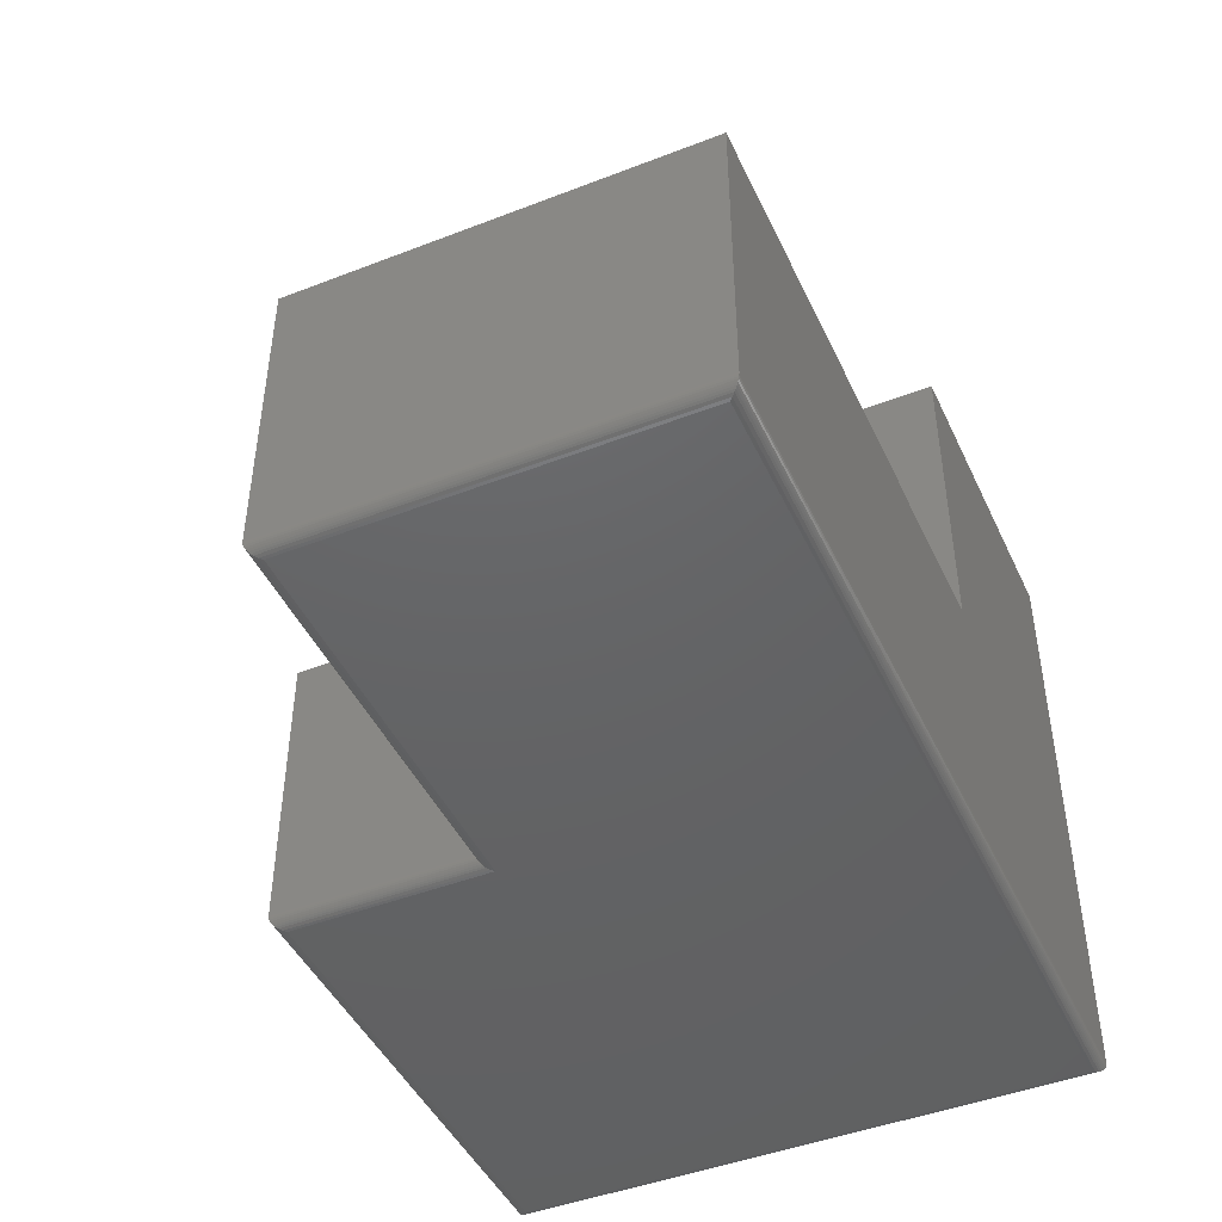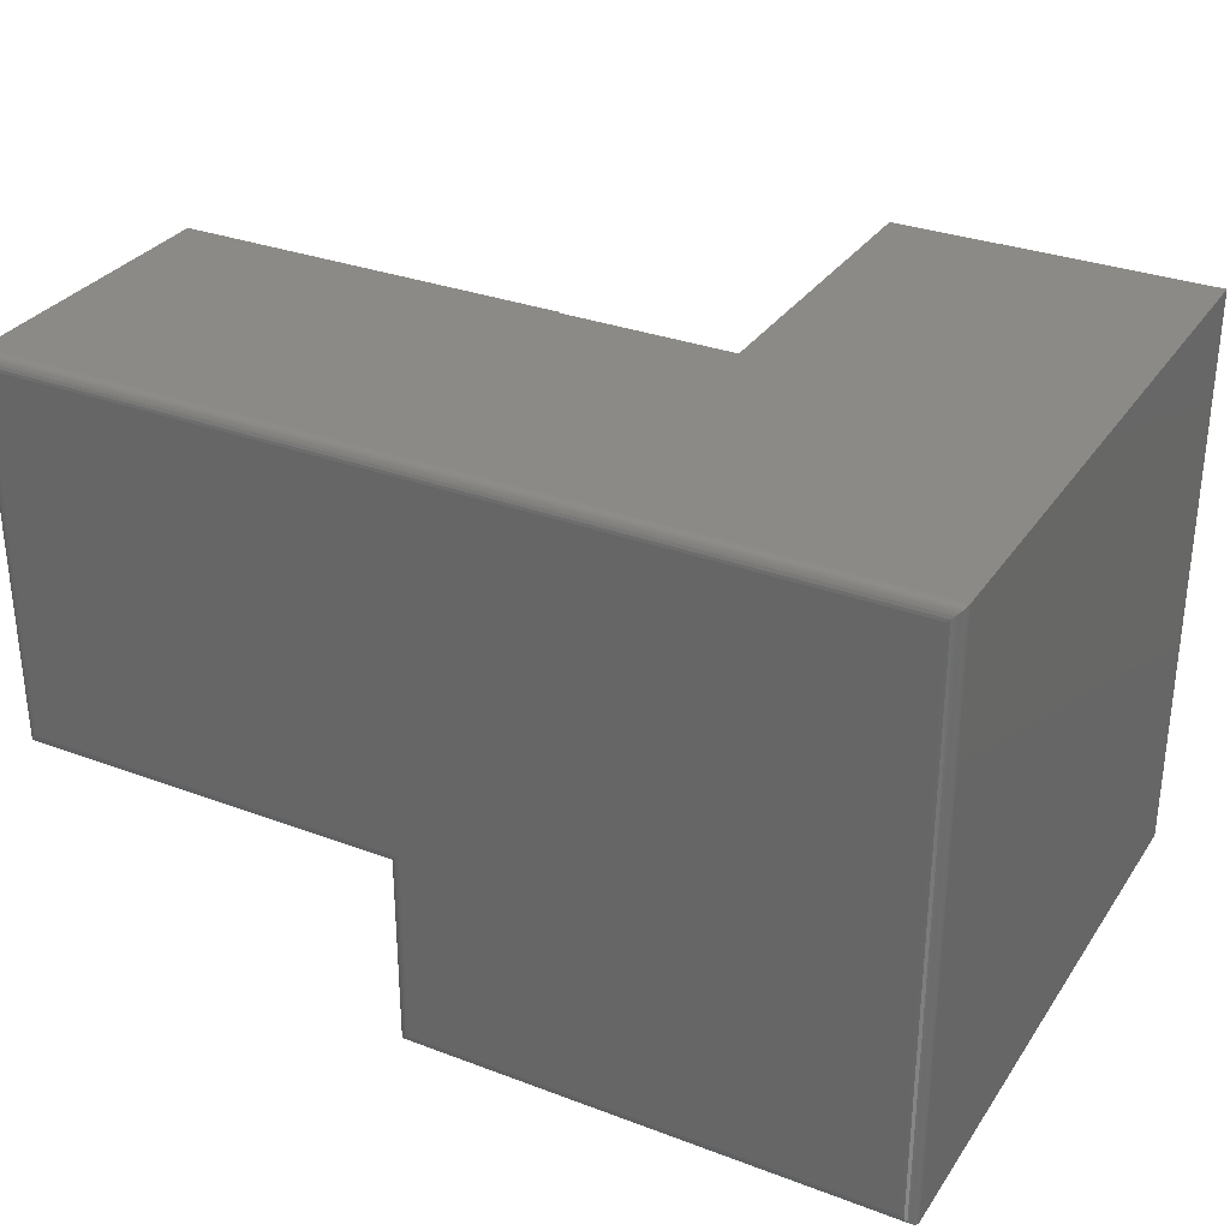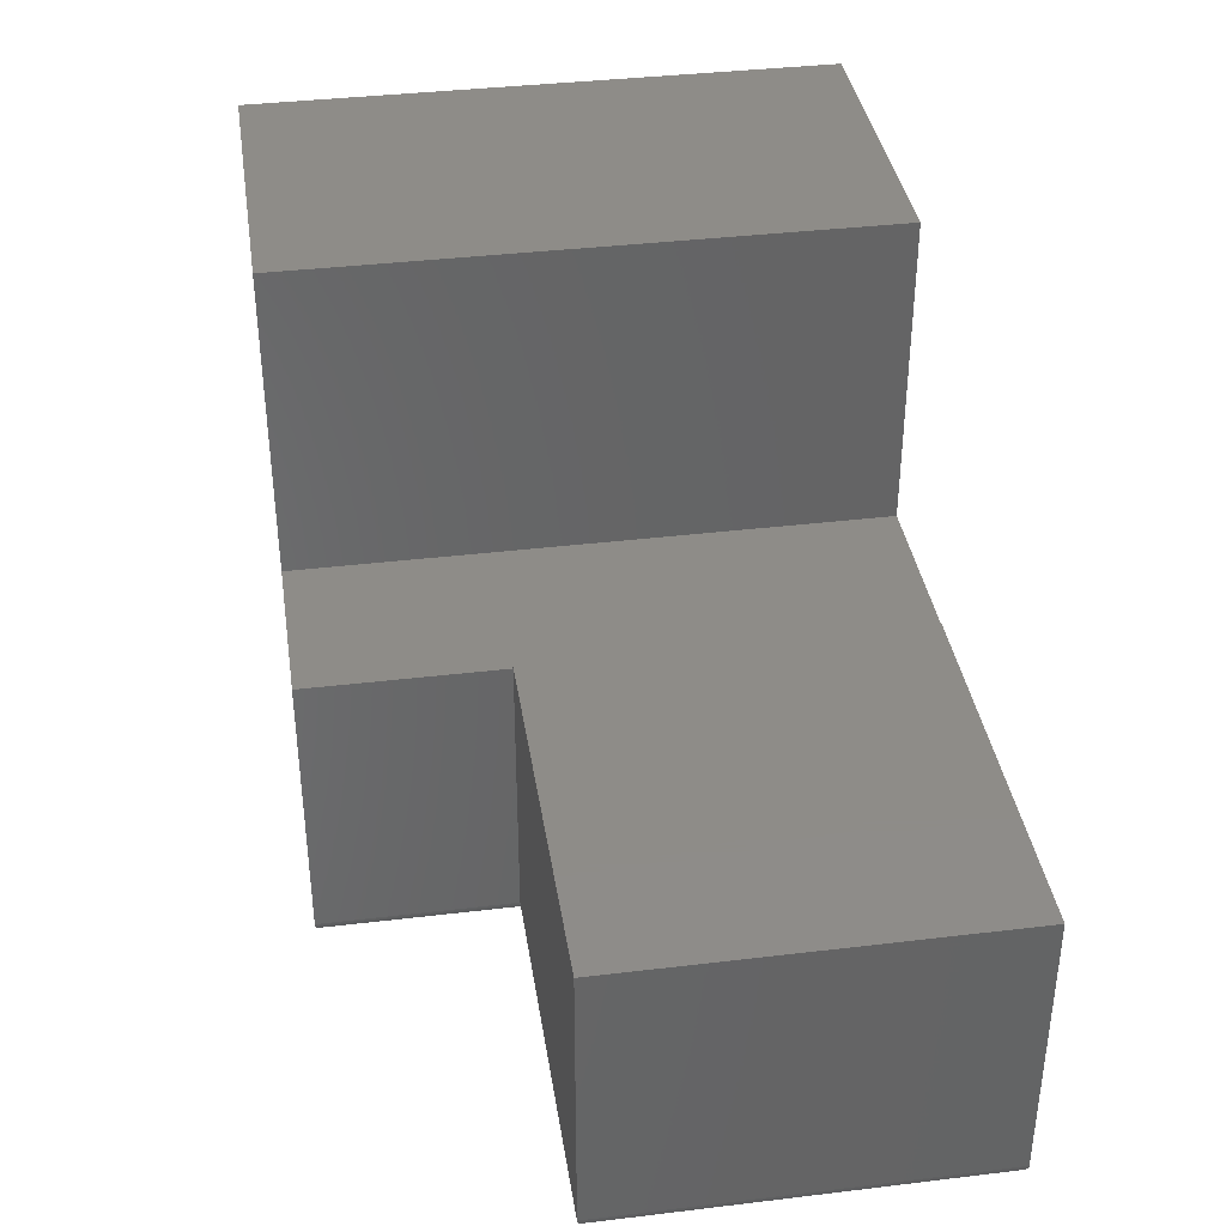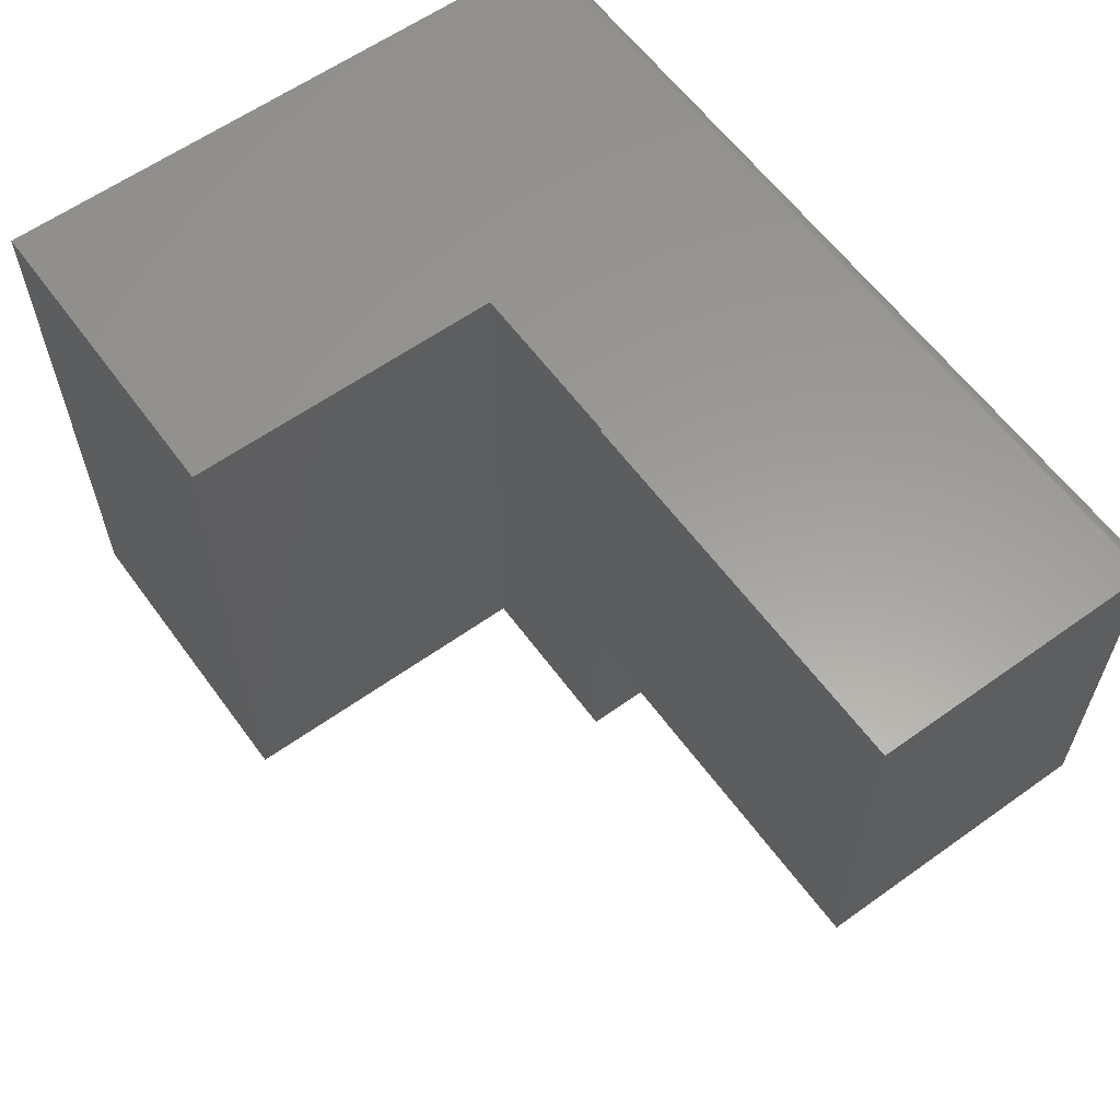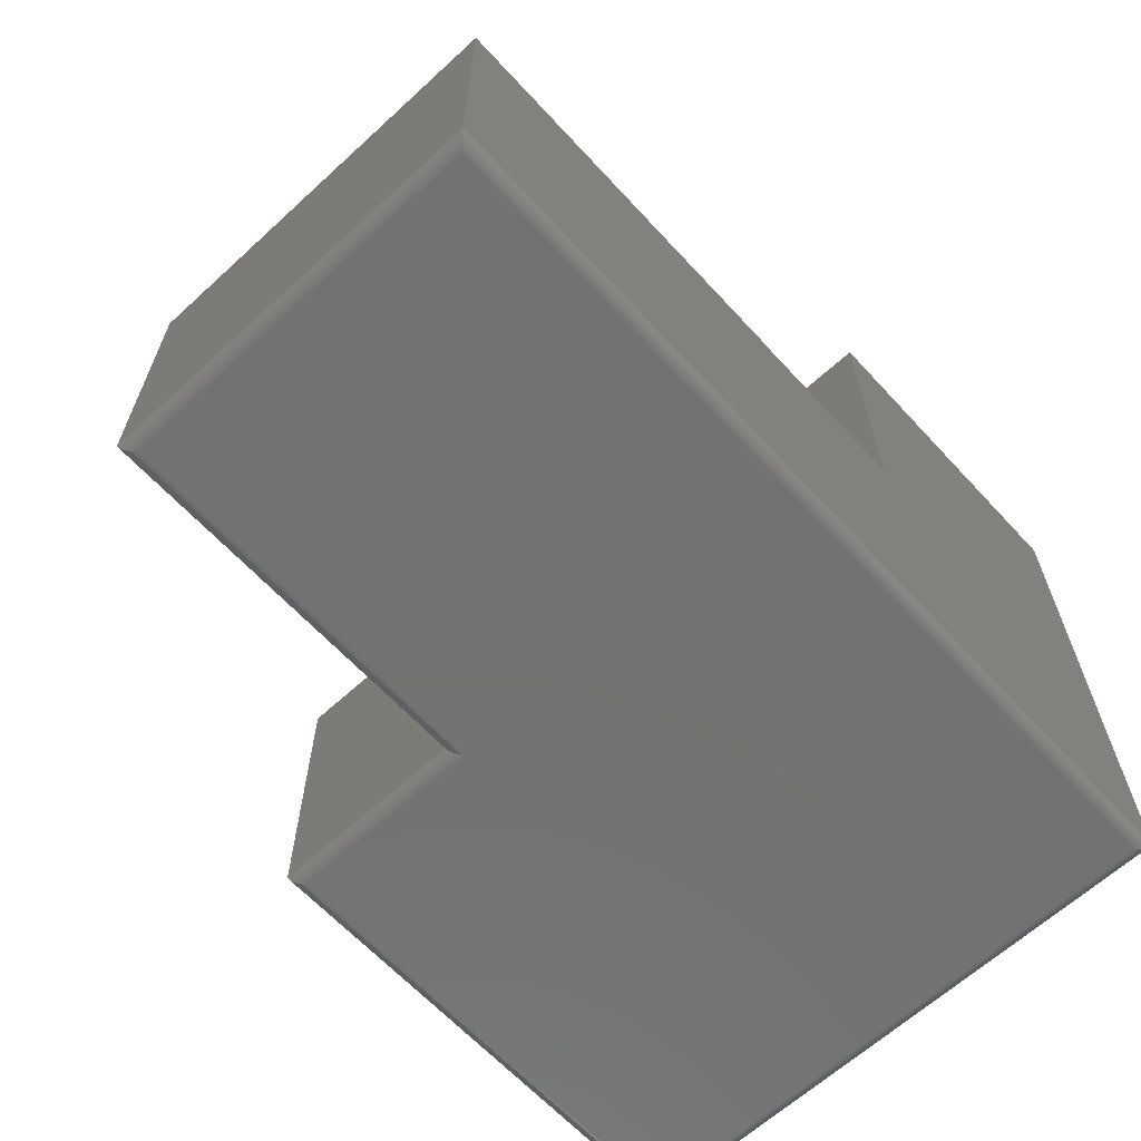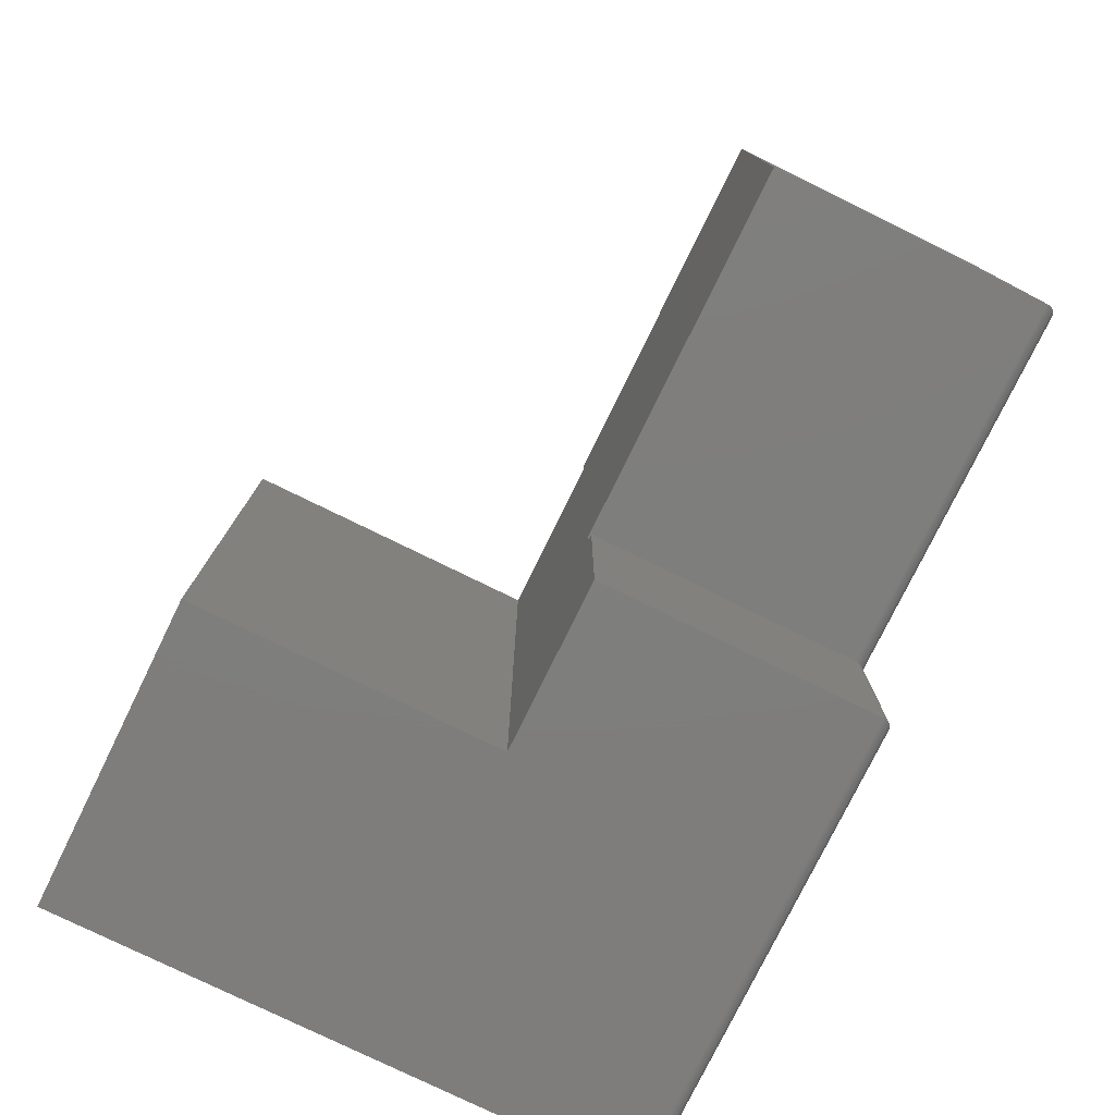
<metadata>
{"format":"stl","ext":"stl","renderer":"f3d","projection":"perspective","resolution":1024,"background":"white","views":[{"elev":-45.5,"azim":114.1,"up":"+Z"},{"elev":31.2,"azim":-151.8,"up":"+Y"},{"elev":37.7,"azim":81.3,"up":"+Z"},{"elev":60.4,"azim":53.9,"up":"+Y"},{"elev":-64.2,"azim":132.7,"up":"+Z"},{"elev":-77.7,"azim":63.9,"up":"+Y"}]}
</metadata>
<code>
# stl→obj: 74 verts, 144 faces
v 0.6016 0.25 -0.2188
v 0.6016 0.75 -0.2188
v 0.6016 0.25 0.1498
v 0.6016 0.75 0.1498
v 0.1016 0.25 0.1498
v 0.1016 0.25 0.1477
v 0.1078 0.25 0.1477
v 0.1078 0.25 -0.2188
v 0.1016 0.75 0.1477
v 0.1016 0.75 0.1498
v -0.5234 0.75 -0.2188
v -0.1164 0.75 0.1477
v -0.5234 0.75 0.5547
v -0.1164 0.75 0.5547
v -0.1164 8.899e-17 0.5547
v -0.5234 4.38e-17 0.5547
v -0.1164 6.639e-17 0.1477
v -0.5234 8.674e-19 -0.2188
v 0.1078 9.129e-17 0.1477
v 0.1078 7.095e-17 -0.2188
v -0.5078 0.01562 -0.2344
v -0.5078 0.7344 -0.2344
v 0.09219 0.01562 -0.2344
v 0.09219 0.2656 -0.2344
v 0.5859 0.7344 -0.2344
v 0.5859 0.2656 -0.2344
v -0.5115 0.738 -0.2339
v 0.5896 0.738 -0.2339
v -0.5219 0.7485 -0.2255
v 0.5988 0.7472 -0.2277
v -0.5206 0.7472 -0.2277
v 0.5971 0.7456 -0.2296
v -0.519 0.7456 -0.2296
v 0.5952 0.7437 -0.2313
v -0.5171 0.7437 -0.2313
v 0.5931 0.7416 -0.2326
v -0.515 0.7416 -0.2326
v -0.5233 0.7499 -0.2207
v 0.6014 0.7499 -0.2207
v -0.5228 0.7494 -0.2231
v 0.6009 0.7494 -0.2231
v 0.6 0.7485 -0.2255
v -0.5115 0.01195 -0.2339
v -0.5219 0.001535 -0.2255
v -0.5206 0.002811 -0.2277
v -0.519 0.004419 -0.2296
v -0.5171 0.006313 -0.2313
v -0.515 0.008436 -0.2326
v -0.5233 0.0001198 -0.2207
v -0.5228 0.0006303 -0.2231
v 0.09586 0.01195 -0.2339
v 0.09938 0.008436 -0.2326
v 0.1015 0.006313 -0.2313
v 0.1034 0.004419 -0.2296
v 0.105 0.002811 -0.2277
v 0.1063 0.001535 -0.2255
v 0.1077 0.0001198 -0.2207
v 0.1072 0.0006303 -0.2231
v 0.09586 0.262 -0.2339
v 0.09938 0.2584 -0.2326
v 0.1015 0.2563 -0.2313
v 0.1034 0.2544 -0.2296
v 0.105 0.2528 -0.2277
v 0.1063 0.2515 -0.2255
v 0.1077 0.2501 -0.2207
v 0.1072 0.2506 -0.2231
v 0.5896 0.262 -0.2339
v 0.5931 0.2584 -0.2326
v 0.5952 0.2563 -0.2313
v 0.5971 0.2544 -0.2296
v 0.5988 0.2528 -0.2277
v 0.6 0.2515 -0.2255
v 0.6014 0.2501 -0.2207
v 0.6009 0.2506 -0.2231
f 1 2 3
f 3 2 4
f 5 6 7
f 8 1 7
f 7 1 3
f 7 3 5
f 9 10 4
f 9 4 2
f 9 2 11
f 9 11 12
f 11 13 12
f 12 13 14
f 15 16 17
f 17 16 18
f 17 18 19
f 19 18 20
f 13 11 16
f 16 11 18
f 20 8 19
f 19 8 7
f 21 22 23
f 23 22 24
f 22 25 24
f 24 25 26
f 25 27 28
f 25 22 27
f 29 30 31
f 31 30 32
f 31 32 33
f 33 32 34
f 33 34 35
f 35 34 36
f 35 36 37
f 37 36 28
f 37 28 27
f 11 2 38
f 38 2 39
f 38 39 40
f 40 39 41
f 40 41 29
f 29 41 42
f 29 42 30
f 22 43 27
f 22 21 43
f 44 31 45
f 45 31 33
f 45 33 46
f 46 33 35
f 46 35 47
f 47 35 37
f 47 37 48
f 48 37 27
f 48 27 43
f 18 11 49
f 49 11 38
f 49 38 50
f 50 38 40
f 50 40 44
f 44 40 29
f 44 29 31
f 21 51 43
f 21 23 51
f 43 51 52
f 43 52 48
f 48 52 53
f 48 53 47
f 47 53 54
f 47 54 46
f 46 54 55
f 46 55 45
f 45 55 56
f 20 18 57
f 57 18 49
f 57 49 58
f 58 49 50
f 58 50 56
f 56 50 44
f 56 44 45
f 23 59 51
f 23 24 59
f 51 59 60
f 51 60 52
f 52 60 61
f 52 61 53
f 53 61 62
f 53 62 54
f 54 62 63
f 54 63 55
f 55 63 64
f 8 20 65
f 65 20 57
f 65 57 66
f 66 57 58
f 66 58 64
f 64 58 56
f 64 56 55
f 24 67 59
f 24 26 67
f 59 67 68
f 59 68 60
f 60 68 69
f 60 69 61
f 61 69 70
f 61 70 62
f 62 70 71
f 62 71 63
f 63 71 72
f 1 8 73
f 73 8 65
f 73 65 74
f 74 65 66
f 74 66 72
f 72 66 64
f 72 64 63
f 26 28 67
f 26 25 28
f 67 28 36
f 67 36 68
f 68 36 34
f 68 34 69
f 69 34 32
f 69 32 70
f 70 32 30
f 70 30 71
f 71 30 42
f 2 1 39
f 39 1 73
f 39 73 41
f 41 73 74
f 41 74 42
f 42 74 72
f 42 72 71
f 15 14 16
f 16 14 13
f 17 12 15
f 15 12 14
f 6 5 9
f 9 5 10
f 7 6 19
f 19 6 17
f 17 6 9
f 17 9 12
f 10 5 4
f 4 5 3

</code>
